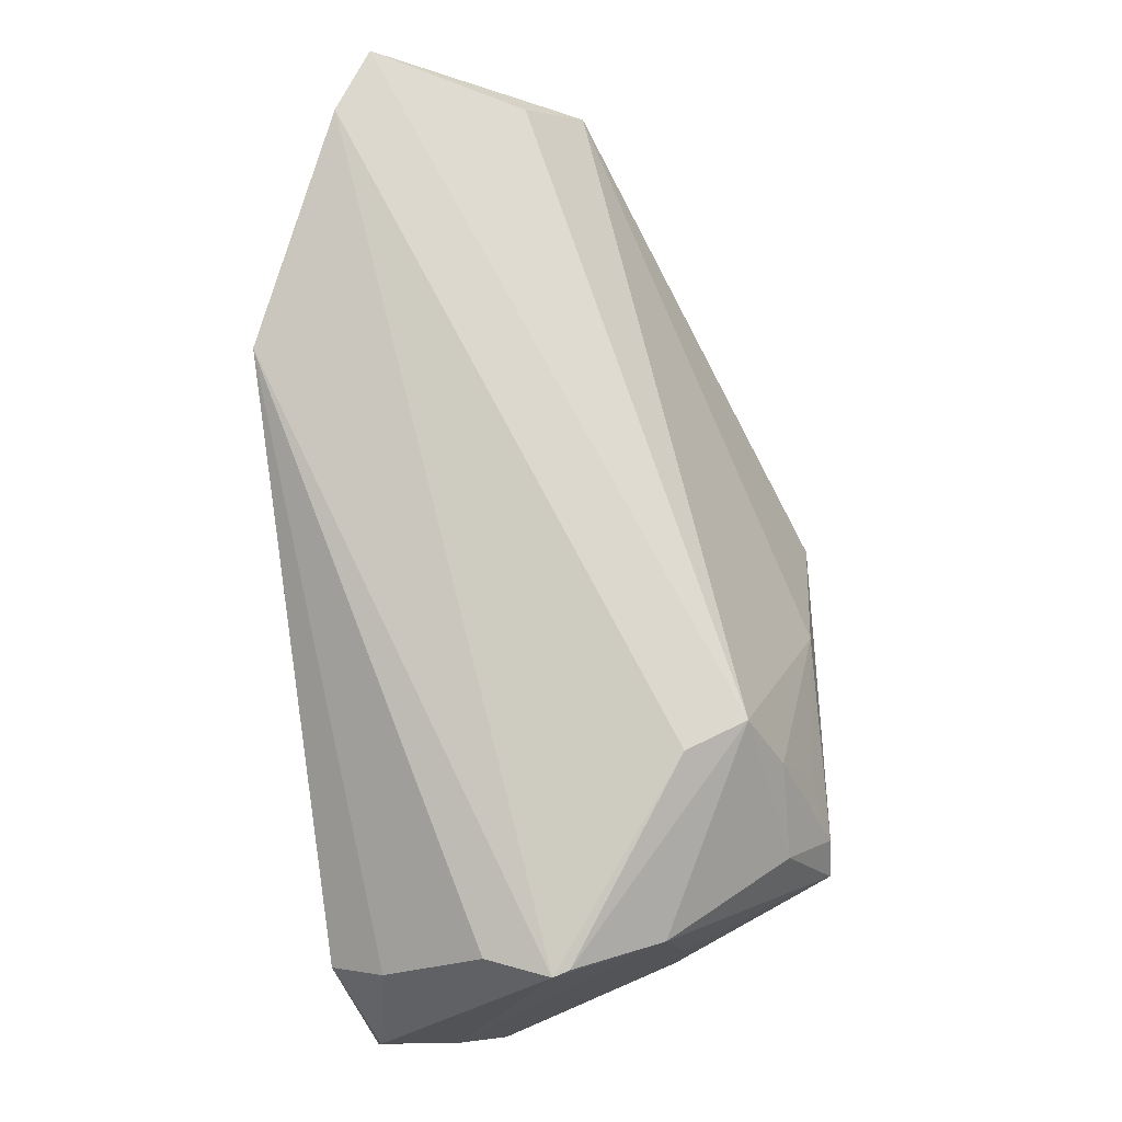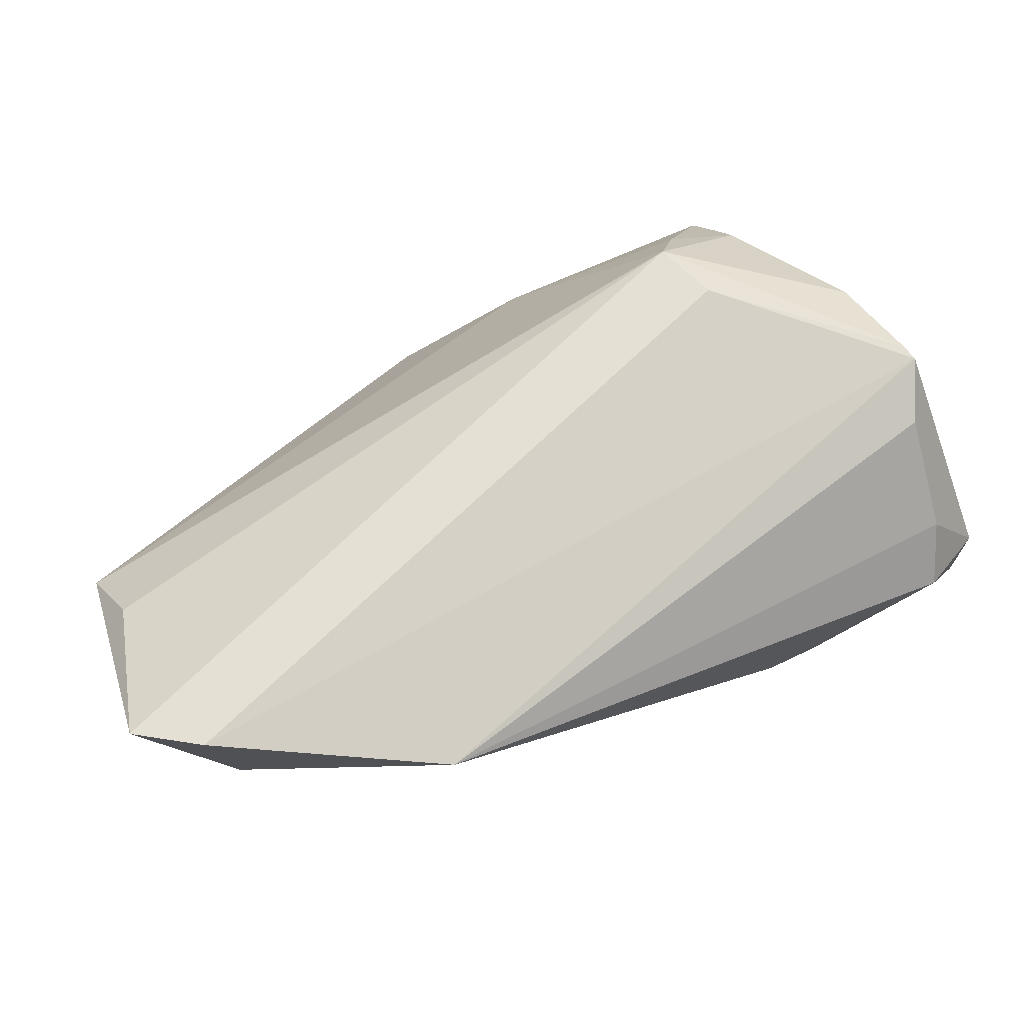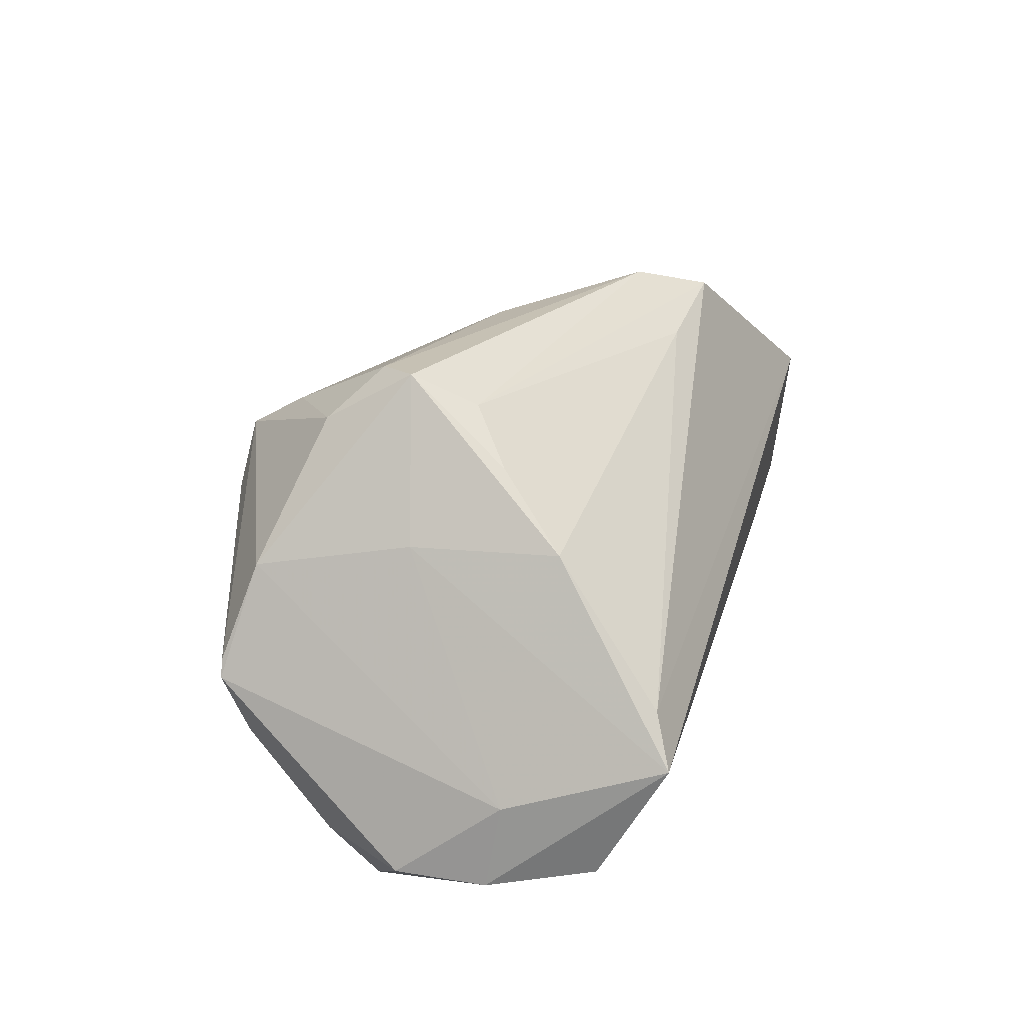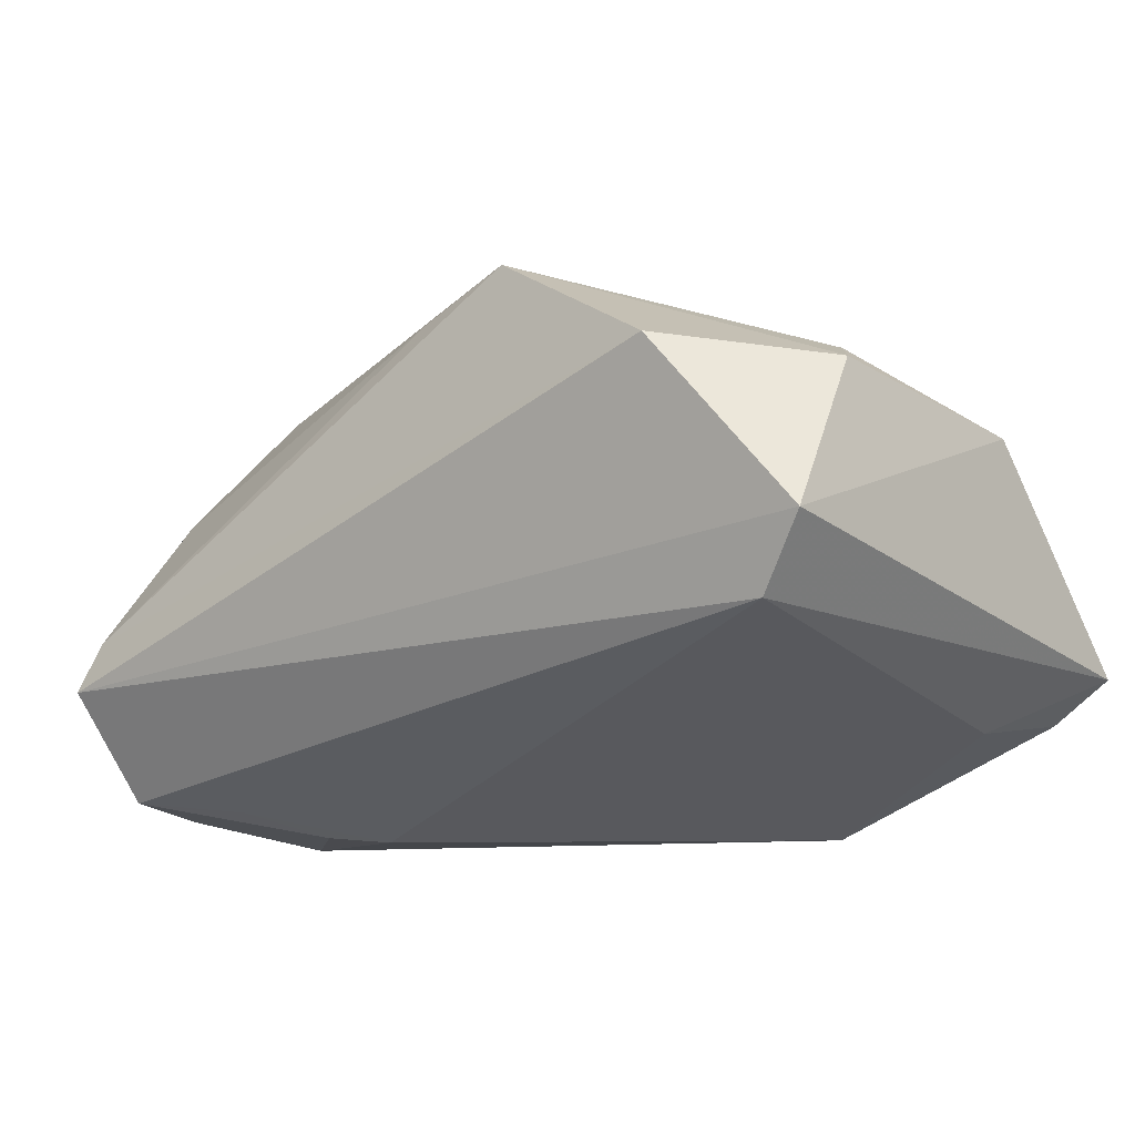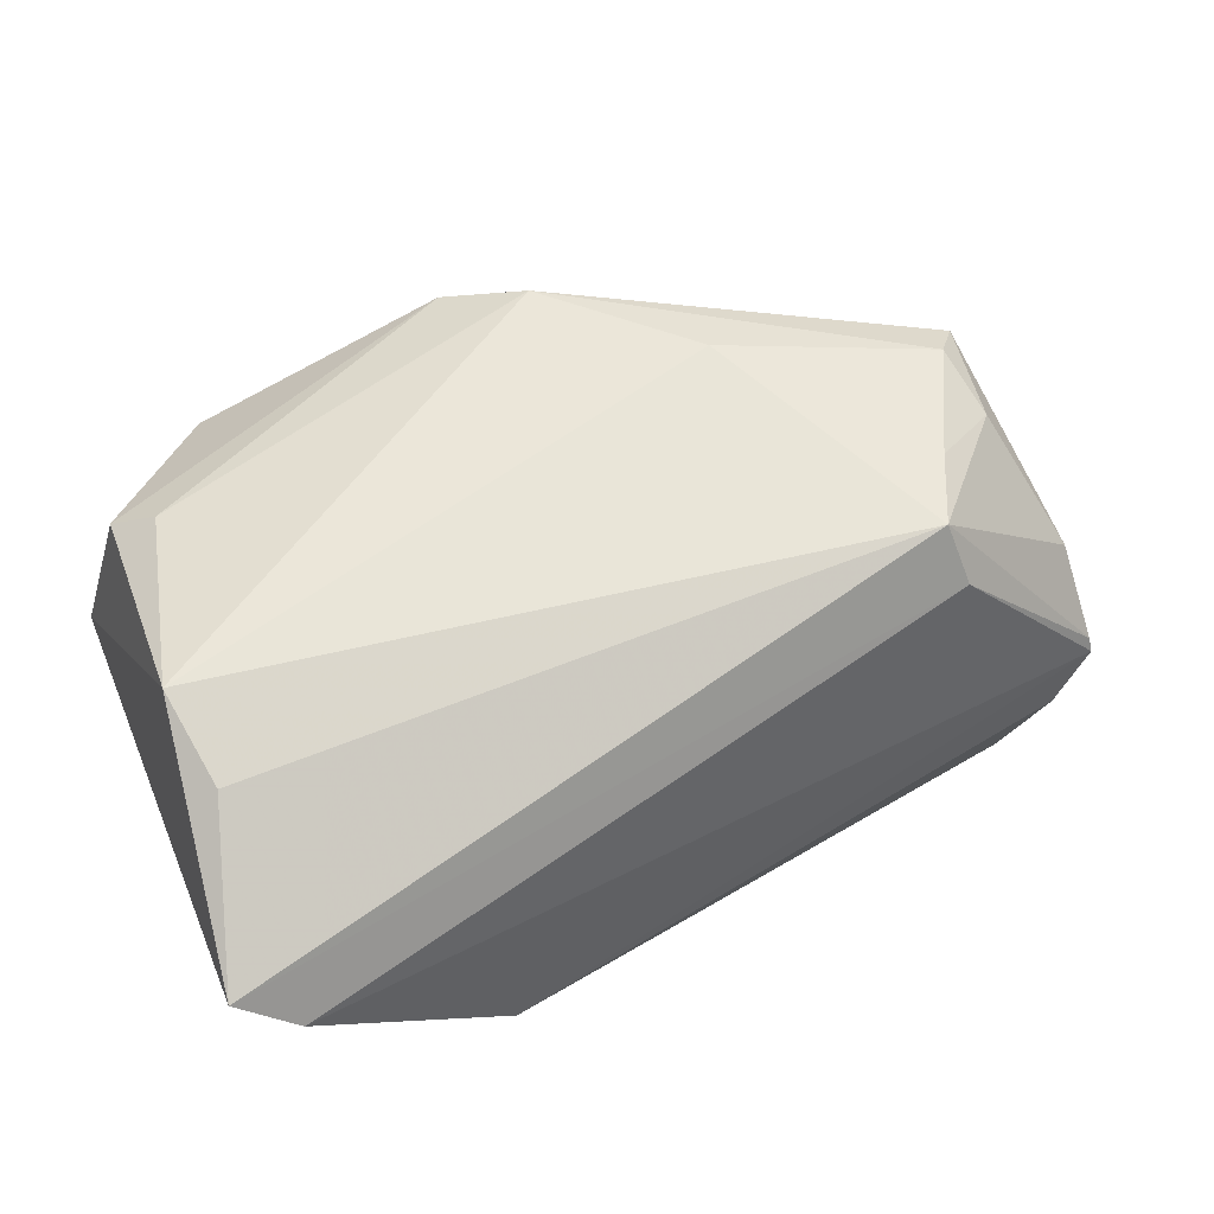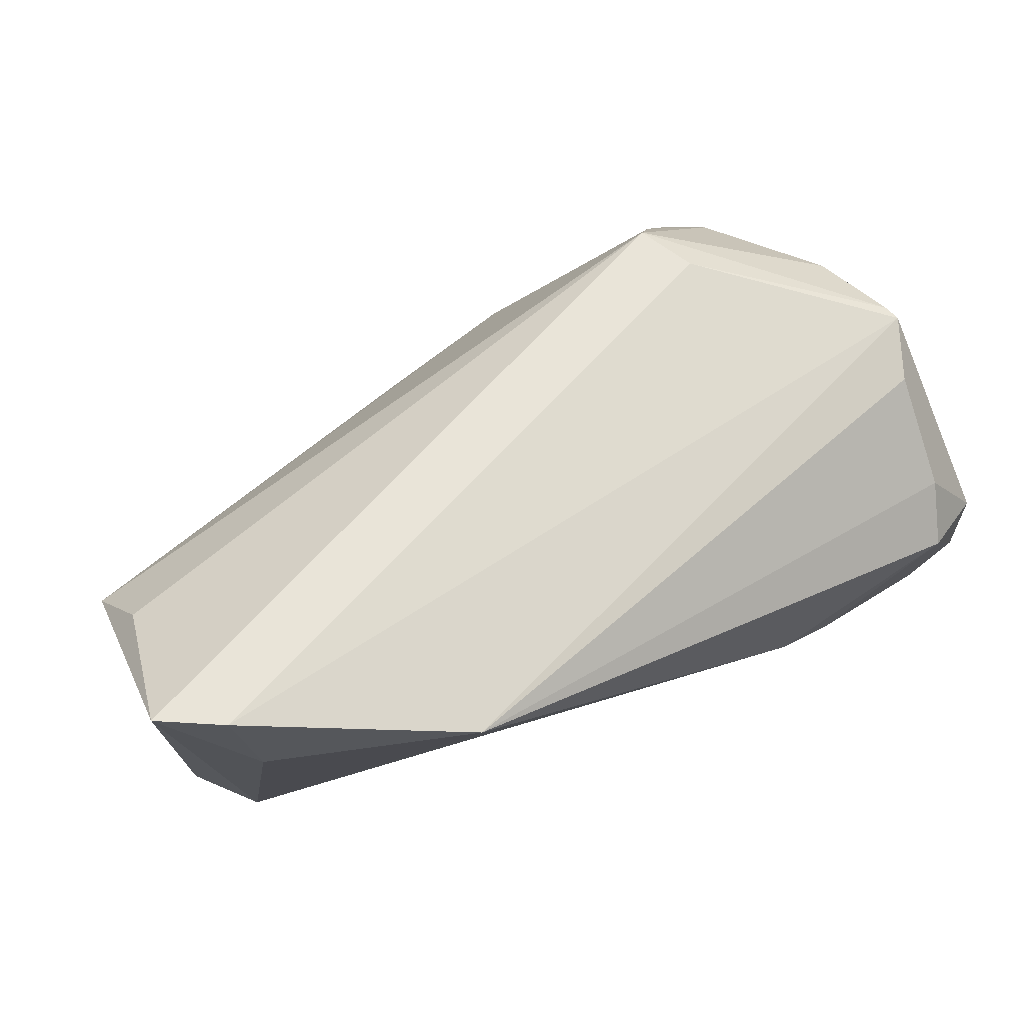
<metadata>
{"format":"obj","ext":"obj","renderer":"f3d","projection":"perspective","resolution":1024,"background":"white","views":[{"elev":72.3,"azim":82.4,"up":"+Z"},{"elev":72.9,"azim":-24.2,"up":"+Z"},{"elev":14.1,"azim":105.2,"up":"+Y"},{"elev":-9.7,"azim":-139.6,"up":"+Y"},{"elev":31.0,"azim":-24.1,"up":"+Y"},{"elev":65.9,"azim":-29.0,"up":"+Z"}]}
</metadata>
<code>
v -0.0529 0.01456 -0.01674
v 0.05351 -0.006155 0.02056
v 0.02928 0.01721 0.02539
v -0.04888 0.01716 -0.01161
v 0.02422 -0.03349 -0.006146
v 0.03884 -0.02967 -0.01779
v 0.04156 0.02327 -0.007253
v -0.0525 0.002554 0.02054
v -0.05634 -0.01554 0.03229
v 0.05018 0.008162 -0.001569
v 0.04935 0.008096 -0.01892
v 0.04735 -0.03349 0.003749
v -0.02261 -0.03349 0.02592
v 0.04035 0.02706 0.004414
v 0.05204 -0.008297 -0.03088
v -0.04828 -0.01187 -0.02623
v 0.04281 0.02109 0.01078
v 0.04588 0.01694 -0.01159
v 0.0331 0.02133 0.01758
v 0.0439 0.02691 2.579e-05
v 0.04977 -0.02732 0.009071
v -0.04667 -0.02218 0.01996
v -0.03799 0.01657 -0.03276
v 0.05634 -0.02898 -0.001387
v 0.002966 0.02642 -0.02309
v 0.05519 -0.03002 -0.01183
v 0.03167 -0.0328 -0.009638
v 0.05407 -0.008169 0.02048
v 0.05199 -0.02824 -0.02416
v 0.05071 -0.01554 0.01846
v -0.0106 0.0312 -0.02422
v -0.05508 0.01017 0.01159
v 0.03309 0.02549 0.008096
v -0.05425 -0.003458 -0.02805
v 0.05128 0.005086 0.01676
v 0.05616 -0.02014 -0.0139
v -0.04879 -0.0205 0.03276
v 0.05427 -0.01449 -0.03276
v 0.03203 0.009529 0.02645
v -0.002238 0.03349 -0.01689
v 0.0136 0.02985 -0.002252
f 24 30 21
f 21 30 13
f 24 21 12
f 12 21 13
f 13 16 5
f 5 12 13
f 27 12 5
f 29 12 27
f 34 32 1
f 1 32 4
f 4 32 40
f 22 16 13
f 13 37 22
f 3 32 8
f 8 32 9
f 9 3 8
f 32 34 9
f 9 22 37
f 9 34 16
f 16 22 9
f 36 10 35
f 10 36 38
f 38 29 16
f 16 34 38
f 16 29 6
f 6 29 27
f 6 5 16
f 27 5 6
f 39 9 37
f 3 9 39
f 40 32 41
f 32 3 41
f 19 41 3
f 26 36 24
f 26 38 36
f 29 38 26
f 24 12 26
f 12 29 26
f 28 39 37
f 13 30 28
f 28 37 13
f 28 30 24
f 24 36 28
f 28 36 35
f 41 19 33
f 17 3 35
f 17 19 3
f 10 38 11
f 40 7 31
f 7 25 31
f 1 4 31
f 31 4 40
f 3 39 2
f 39 28 2
f 35 3 2
f 2 28 35
f 20 17 35
f 35 10 20
f 10 11 20
f 20 7 40
f 15 11 38
f 25 11 15
f 15 31 25
f 23 38 34
f 23 15 38
f 31 15 23
f 23 34 1
f 1 31 23
f 7 20 18
f 18 20 11
f 18 25 7
f 18 11 25
f 19 17 14
f 17 20 14
f 14 33 19
f 41 33 14
f 40 41 14
f 14 20 40

</code>
